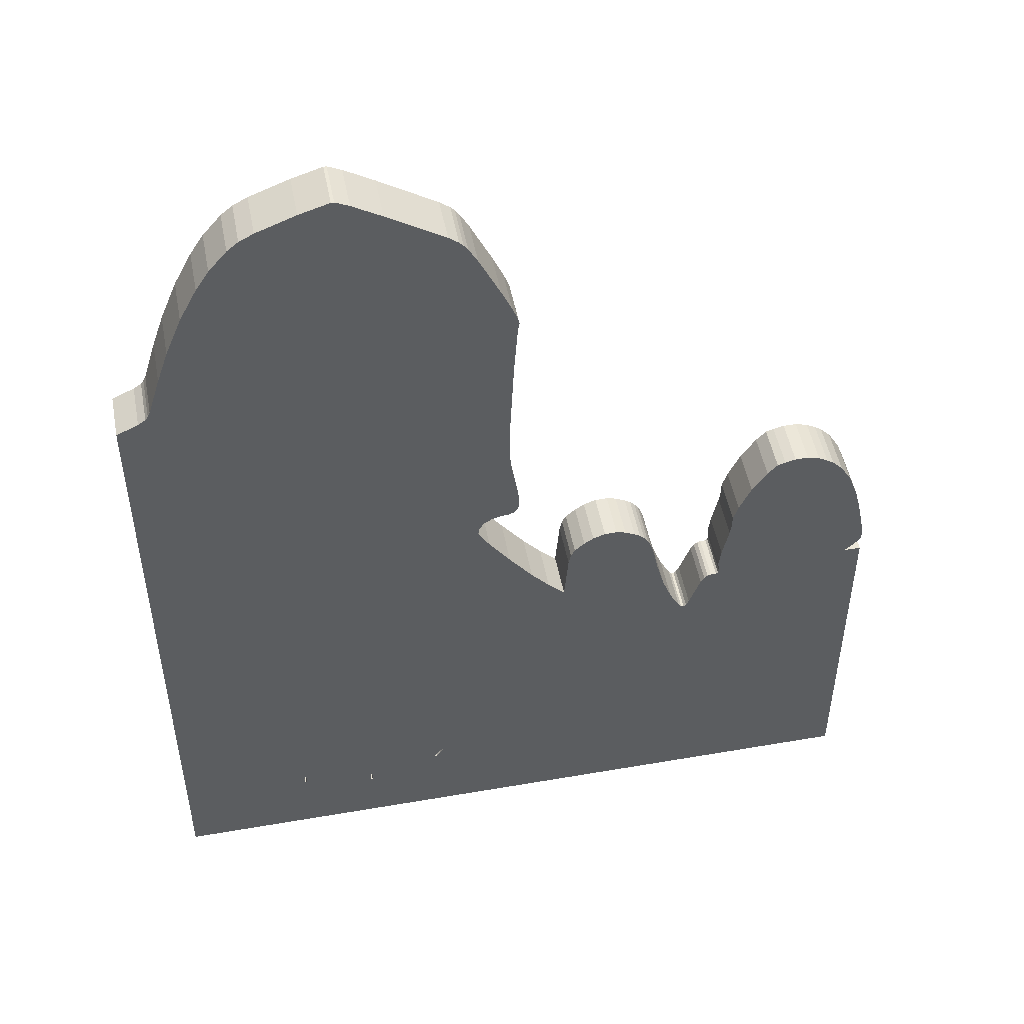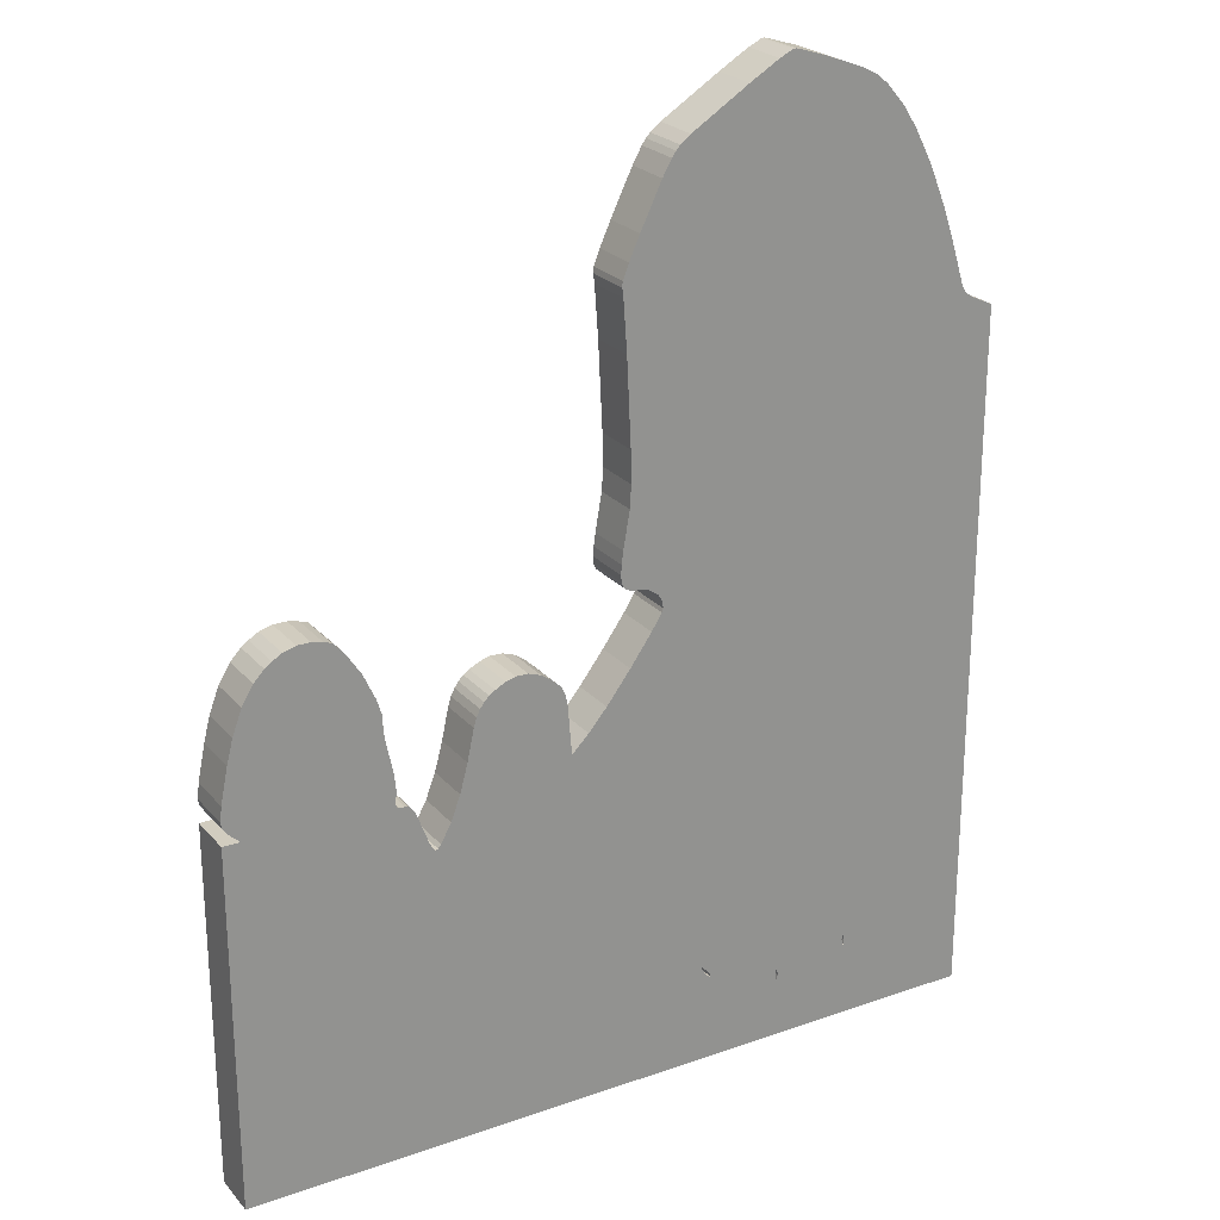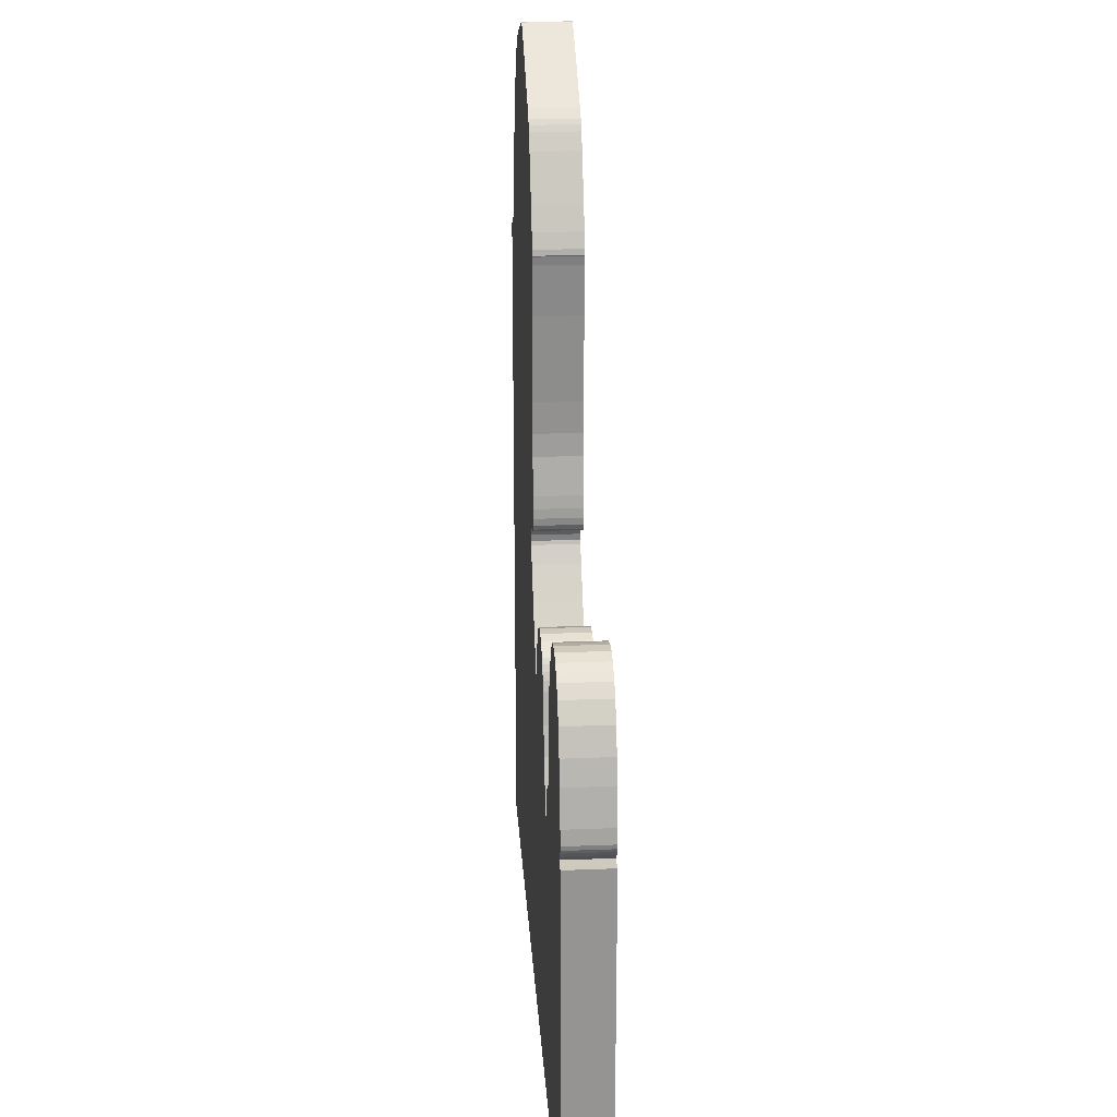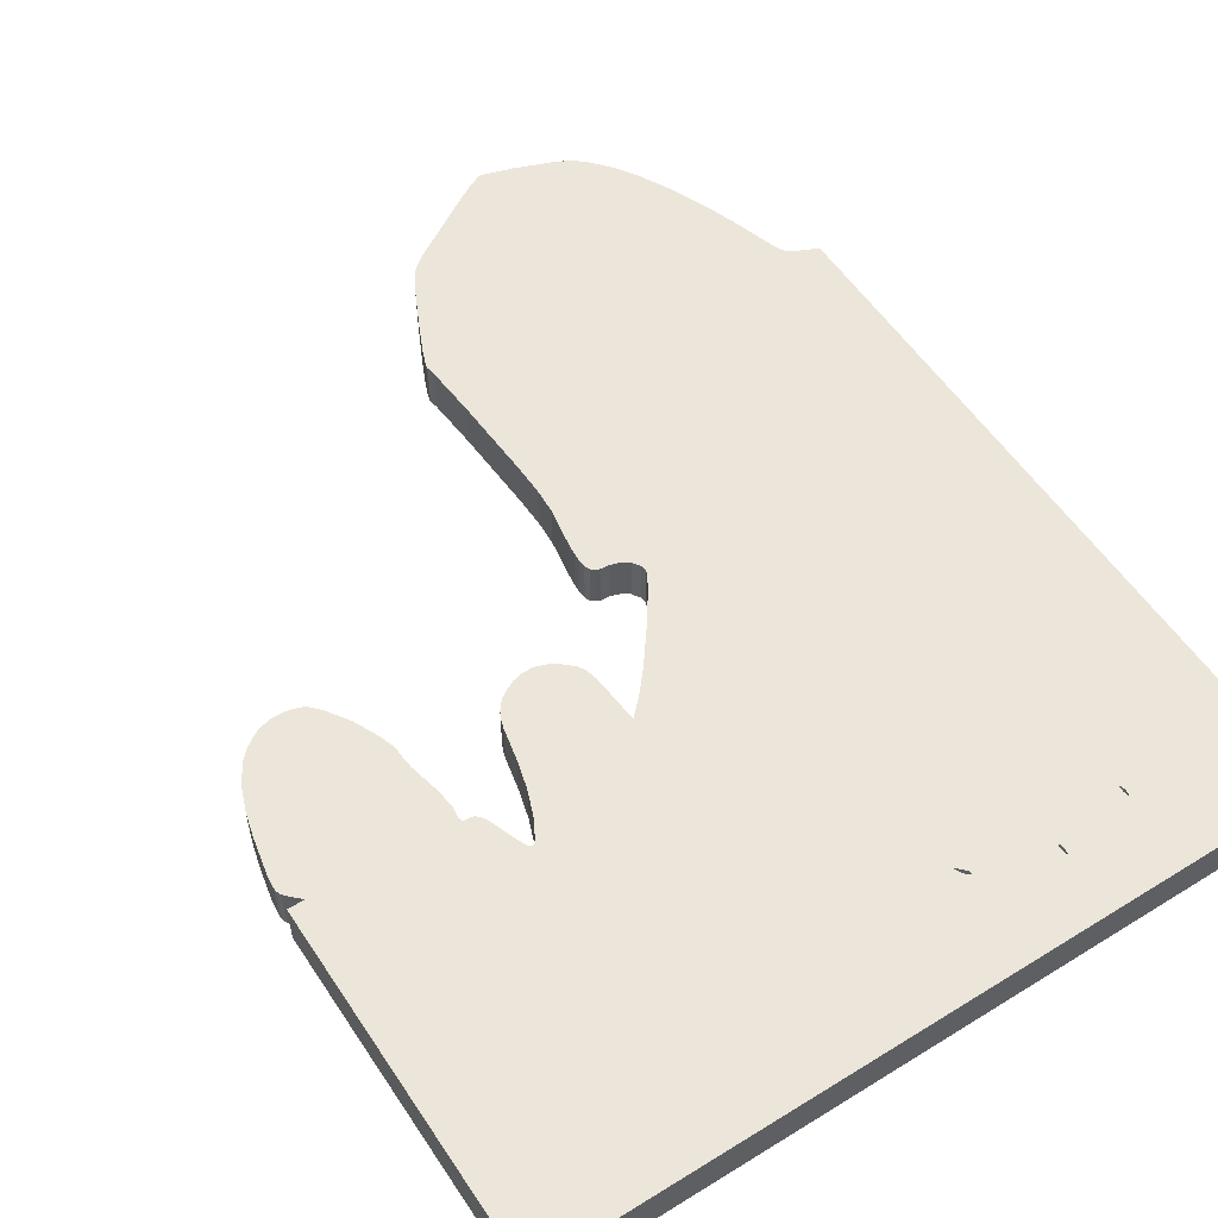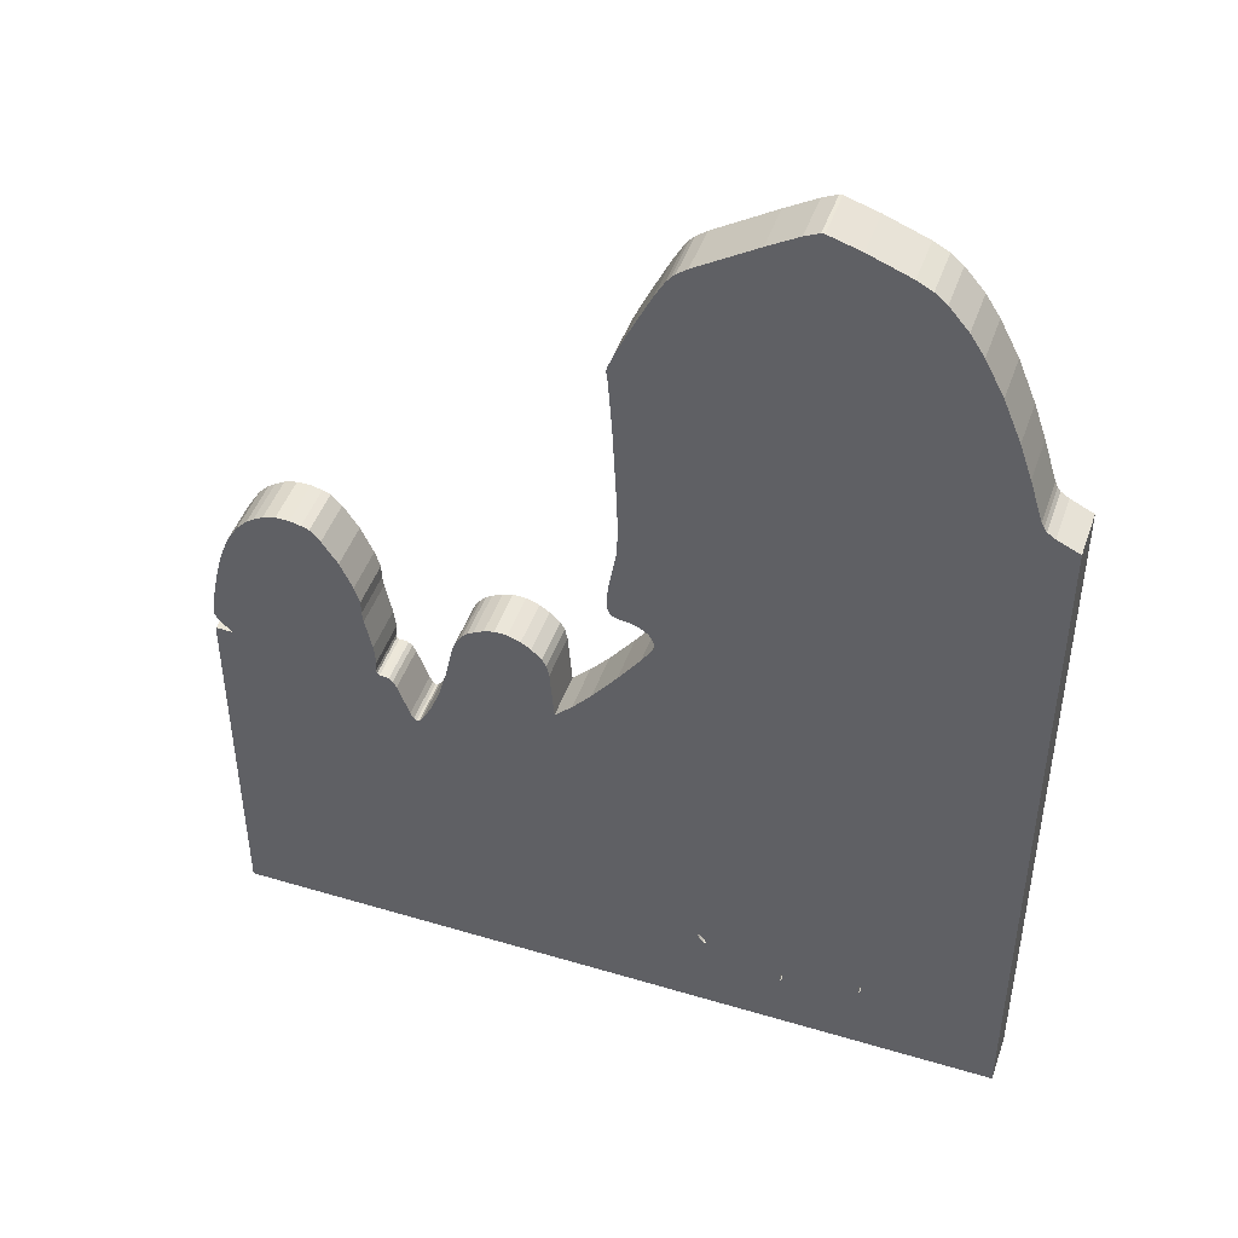
<metadata>
{"format":"obj","ext":"obj","renderer":"f3d","projection":"perspective","resolution":1024,"background":"white","views":[{"elev":49.8,"azim":169.2,"up":"+Y"},{"elev":24.0,"azim":-30.3,"up":"+Y"},{"elev":23.2,"azim":-93.8,"up":"+Y"},{"elev":55.5,"azim":-33.0,"up":"+Z"},{"elev":46.3,"azim":18.9,"up":"+Y"}]}
</metadata>
<code>
v  5.994 8.198 0
v  1.24 8.688 0
v  2.421 9.426 0
v  5.718 8.625 0
v  6.365 7.489 0
v  0.9474 8.435 0
v  1.032 8.527 0
v  0.863 8.319 0
v  0.6774 7.991 0
v  0.2385 7.086 0
v  6.714 6.647 0
v  -0.08776 5.984 0
v  0.01913 6.601 0
v  -0.01463 4.952 0
v  6.956 5.95 0
v  7.22 5.102 0
v  0.06976 3.177 0
v  7.271 4.999 0
v  0.08101 2.519 0
v  7.327 4.918 0
v  0.6492 0.2595 0
v  0.05288 2.047 0
v  0.7505 0.09806 0
v  7.485 4.808 0
v  0.7674 -0.04031 0
v  7.935 4.601 0
v  0.7392 -0.121 0
v  5.082 -8.244 0
v  7.935 -10.08 0
v  5.111 -8.256 0
v  5.127 -8.36 0
v  5.111 -8.463 0
v  -8.065 -10.08 0
v  3.485 -8.804 0
v  5.082 -8.475 0
v  3.513 -8.792 0
v  1.926 -8.233 0
v  3.473 -8.66 0
v  3.485 -8.573 0
v  1.87 -8.21 0
v  1.915 -8.164 0
v  1.842 -8.071 0
v  3.513 -8.585 0
v  1.713 -7.956 0
v  0.07539 -1.095 0
v  0.5255 -0.4612 0
v  5.071 -8.331 0
v  3.53 -8.688 0
v  -0.4253 -1.753 0
v  -0.8079 -2.197 0
v  -1.162 -2.548 0
v  -3.941 -3.73 0
v  -3.998 -3.742 0
v  1.797 -8.118 0
v  -3.88 -3.655 0
v  -3.666 -3.263 0
v  -3.469 -2.75 0
v  -3.306 -2.15 0
v  -1.247 -1.499 0
v  -3.165 -1.493 0
v  -3.103 -1.303 0
v  -1.382 -1.113 0
v  -1.297 -1.268 0
v  -1.59 -0.9166 0
v  -2.721 -0.8532 0
v  -2.946 -1.038 0
v  -3.03 -1.153 0
v  -2.507 -0.7437 0
v  -2.844 -0.9339 0
v  -1.787 -0.784 0
v  -2.046 -0.6918 0
v  -2.304 -0.686 0
v  -4.048 -3.69 0
v  -7.711 -2.542 0
v  -8.065 -2.542 0
v  -4.11 -3.569 0
v  -4.69 -2.698 0
v  -4.352 -2.917 0
v  -4.735 -2.664 0
v  -4.572 -2.704 0
v  -4.425 -2.79 0
v  -4.498 -2.721 0
v  -4.752 -2.594 0
v  -4.769 -1.96 0
v  -4.723 -2.346 0
v  -4.909 -1.297 0
v  -7.868 -1.026 0
v  -4.937 -1.084 0
v  -8.02 -1.764 0
v  -7.891 -2.375 0
v  -7.739 -0.5304 0
v  -5.05 -0.4612 0
v  -4.943 -0.8013 0
v  -5.303 0.08653 0
v  -7.542 -0.01148 0
v  -7.306 0.3748 0
v  -5.618 0.5593 0
v  -7.092 0.5996 0
v  -6.946 0.7034 0
v  -6.749 0.8187 0
v  -5.989 0.8418 0
v  -5.826 0.7841 0
v  -6.49 0.8937 0
v  -6.214 0.8937 0
v  -8.054 -2.075 0
v  -8.009 -2.243 0
v  -8.043 -2.168 0
v  0.4636 0.3806 0
v  -0.08214 1.268 0
v  0.2892 0.4324 0
v  -0.1159 1.009 0
v  0.09789 0.4497 0
v  -0.1271 0.8072 0
v  -0.1159 0.6573 0
v  -0.003376 0.4901 0
v  -0.07089 0.5535 0
v  -0.09902 6.296 0
v  -0.1103 6.157 0
v  -0.1215 6.181 0
v  4.807 9.415 0
v  3.991 9.726 0
v  3.023 9.784 0
v  5.341 9.063 0
v  5.105 9.259 0
v  3.367 9.916 0
v  3.305 9.916 0
v  2.421 9.426 1
v  1.24 8.688 1
v  5.994 8.198 1
v  4.807 9.415 1
v  5.718 8.625 1
v  3.991 9.726 1
v  3.023 9.784 1
v  6.365 7.489 1
v  0.6774 7.991 1
v  0.2385 7.086 1
v  6.714 6.647 1
v  0.863 8.319 1
v  0.9474 8.435 1
v  1.032 8.527 1
v  -0.01463 4.952 1
v  6.956 5.95 1
v  0.01913 6.601 1
v  -0.08776 5.984 1
v  7.22 5.102 1
v  0.06976 3.177 1
v  7.271 4.999 1
v  0.08101 2.519 1
v  7.327 4.918 1
v  0.05288 2.047 1
v  0.6492 0.2595 1
v  0.7505 0.09806 1
v  7.485 4.808 1
v  0.7674 -0.04031 1
v  7.935 4.601 1
v  5.082 -8.244 1
v  0.7392 -0.121 1
v  5.111 -8.256 1
v  7.935 -10.08 1
v  5.127 -8.36 1
v  3.485 -8.804 1
v  -8.065 -10.08 1
v  5.082 -8.475 1
v  5.111 -8.463 1
v  3.513 -8.792 1
v  3.473 -8.66 1
v  1.926 -8.233 1
v  3.485 -8.573 1
v  1.87 -8.21 1
v  1.915 -8.164 1
v  1.842 -8.071 1
v  3.513 -8.585 1
v  1.713 -7.956 1
v  5.071 -8.331 1
v  3.53 -8.688 1
v  0.5255 -0.4612 1
v  0.07539 -1.095 1
v  -0.4253 -1.753 1
v  -0.8079 -2.197 1
v  -1.162 -2.548 1
v  -3.941 -3.73 1
v  -1.247 -1.499 1
v  -3.306 -2.15 1
v  -3.469 -2.75 1
v  -3.666 -3.263 1
v  -3.88 -3.655 1
v  -3.998 -3.742 1
v  1.797 -8.118 1
v  -4.048 -3.69 1
v  -7.711 -2.542 1
v  -8.065 -2.542 1
v  -4.11 -3.569 1
v  -4.352 -2.917 1
v  -4.69 -2.698 1
v  -4.735 -2.664 1
v  -4.425 -2.79 1
v  -4.572 -2.704 1
v  -4.498 -2.721 1
v  -4.752 -2.594 1
v  -4.769 -1.96 1
v  -7.891 -2.375 1
v  -8.02 -1.764 1
v  -7.868 -1.026 1
v  -4.909 -1.297 1
v  -4.723 -2.346 1
v  -4.937 -1.084 1
v  -7.739 -0.5304 1
v  -4.943 -0.8013 1
v  -5.05 -0.4612 1
v  -7.542 -0.01148 1
v  -5.303 0.08653 1
v  -7.306 0.3748 1
v  -7.092 0.5996 1
v  -5.618 0.5593 1
v  -6.946 0.7034 1
v  -5.826 0.7841 1
v  -5.989 0.8418 1
v  -6.749 0.8187 1
v  -6.49 0.8937 1
v  -6.214 0.8937 1
v  -8.054 -2.075 1
v  -8.009 -2.243 1
v  -8.043 -2.168 1
v  -3.165 -1.493 1
v  -3.103 -1.303 1
v  -1.297 -1.268 1
v  -1.382 -1.113 1
v  -1.59 -0.9166 1
v  -2.721 -0.8532 1
v  -3.03 -1.153 1
v  -2.946 -1.038 1
v  -2.507 -0.7437 1
v  -2.844 -0.9339 1
v  -1.787 -0.784 1
v  -2.046 -0.6918 1
v  -2.304 -0.686 1
v  0.4636 0.3806 1
v  -0.08214 1.268 1
v  0.2892 0.4324 1
v  -0.1159 1.009 1
v  -0.1271 0.8072 1
v  0.09789 0.4497 1
v  -0.1159 0.6573 1
v  -0.003376 0.4901 1
v  -0.07089 0.5535 1
v  -0.09902 6.296 1
v  -0.1103 6.157 1
v  -0.1215 6.181 1
v  5.341 9.063 1
v  5.105 9.259 1
v  3.367 9.916 1
v  3.305 9.916 1
g OpenSCAD_Model
f 1 2 3
f 4 1 3
f 1 5 2
f 2 6 7
f 2 8 6
f 2 9 8
f 2 5 9
f 5 10 9
f 5 11 10
f 10 12 13
f 10 14 12
f 10 11 14
f 14 11 15
f 16 14 15
f 16 17 14
f 16 18 17
f 18 19 17
f 18 20 19
f 21 22 19
f 23 21 19
f 20 23 19
f 20 24 23
f 23 24 25
f 25 24 26
f 27 25 28
f 28 25 26
f 26 29 30
f 26 30 28
f 31 30 29
f 32 31 29
f 29 33 34
f 32 29 35
f 29 36 35
f 29 34 36
f 34 37 38
f 34 33 37
f 37 39 38
f 33 40 37
f 39 37 41
f 41 42 39
f 39 28 43
f 44 28 39
f 44 39 42
f 28 45 46
f 27 28 46
f 44 45 28
f 43 28 47
f 47 35 43
f 43 35 48
f 48 35 36
f 44 49 45
f 44 50 49
f 44 51 50
f 52 51 44
f 53 44 33
f 33 44 54
f 53 52 44
f 52 55 51
f 55 56 51
f 56 57 51
f 57 58 51
f 58 59 51
f 60 59 58
f 61 59 60
f 62 63 59
f 64 62 59
f 65 64 59
f 61 65 59
f 66 61 67
f 66 65 61
f 68 64 65
f 69 65 66
f 70 64 68
f 70 68 71
f 71 68 72
f 33 73 53
f 33 54 40
f 74 73 33
f 75 74 33
f 76 73 74
f 77 78 76
f 79 77 76
f 76 74 79
f 80 81 77
f 77 81 78
f 82 81 80
f 74 83 79
f 84 83 74
f 83 84 85
f 86 84 74
f 87 88 86
f 86 74 87
f 89 74 90
f 89 87 74
f 87 91 88
f 88 92 93
f 91 92 88
f 94 91 95
f 94 92 91
f 96 94 95
f 97 94 98
f 98 94 96
f 97 98 99
f 97 99 100
f 101 102 97
f 103 97 100
f 104 101 97
f 103 104 97
f 105 89 90
f 105 90 106
f 107 105 106
f 22 21 108
f 108 109 22
f 110 109 108
f 111 109 110
f 110 112 113
f 111 110 113
f 114 112 115
f 114 113 112
f 114 115 116
f 12 117 13
f 12 118 117
f 118 119 117
f 4 3 120
f 120 3 121
f 121 3 122
f 4 120 123
f 120 124 123
f 125 122 126
f 125 121 122
f 127 128 129
f 130 127 131
f 132 127 130
f 133 127 132
f 127 129 131
f 128 134 129
f 135 136 134
f 135 134 128
f 136 137 134
f 138 135 128
f 139 138 128
f 140 139 128
f 141 137 136
f 142 137 141
f 143 144 136
f 144 141 136
f 142 141 145
f 141 146 145
f 146 147 145
f 146 148 147
f 148 149 147
f 148 150 151
f 148 151 152
f 148 152 149
f 152 153 149
f 154 153 152
f 155 153 154
f 156 154 157
f 155 154 156
f 158 159 155
f 156 158 155
f 159 158 160
f 161 162 159
f 163 159 164
f 159 160 164
f 163 165 159
f 165 161 159
f 166 167 161
f 167 162 161
f 166 168 167
f 167 169 162
f 170 167 168
f 168 171 170
f 172 156 168
f 168 156 173
f 171 168 173
f 174 156 172
f 172 163 174
f 175 163 172
f 176 177 156
f 176 156 157
f 156 177 173
f 177 178 173
f 178 179 173
f 179 180 173
f 173 180 181
f 180 182 183
f 180 183 184
f 180 184 185
f 180 185 186
f 180 186 181
f 173 181 187
f 162 173 187
f 188 173 162
f 187 189 162
f 169 188 162
f 162 189 190
f 162 190 191
f 190 189 192
f 192 193 194
f 192 194 195
f 195 190 192
f 193 196 194
f 194 196 197
f 197 196 198
f 190 199 200
f 201 190 202
f 190 203 202
f 203 190 204
f 190 200 204
f 195 199 190
f 205 200 199
f 204 206 203
f 206 207 203
f 208 209 206
f 206 209 207
f 210 207 211
f 207 209 211
f 210 211 212
f 213 211 214
f 212 211 213
f 215 213 214
f 214 216 217
f 218 215 214
f 218 214 219
f 214 217 220
f 214 220 219
f 201 202 221
f 222 201 221
f 222 221 223
f 183 182 224
f 224 182 225
f 182 226 227
f 182 227 228
f 182 228 229
f 182 229 225
f 230 225 231
f 225 229 231
f 229 228 232
f 231 229 233
f 232 228 234
f 235 232 234
f 236 232 235
f 165 163 175
f 237 151 150
f 237 238 239
f 150 238 237
f 239 238 240
f 241 242 239
f 241 239 240
f 242 241 243
f 244 242 243
f 245 244 243
f 143 246 144
f 246 247 144
f 246 248 247
f 249 130 131
f 249 250 130
f 133 132 251
f 252 133 251
f 24 155 26
f 24 153 155
f 20 153 24
f 20 149 153
f 18 149 20
f 18 147 149
f 16 147 18
f 16 145 147
f 15 145 16
f 15 142 145
f 11 142 15
f 11 137 142
f 5 137 11
f 5 134 137
f 1 134 5
f 1 129 134
f 4 129 1
f 4 131 129
f 123 131 4
f 123 249 131
f 124 249 123
f 124 250 249
f 120 250 124
f 120 130 250
f 121 130 120
f 121 132 130
f 125 132 121
f 125 251 132
f 126 251 125
f 126 252 251
f 122 252 126
f 122 133 252
f 3 133 122
f 3 127 133
f 2 127 3
f 2 128 127
f 7 128 2
f 7 140 128
f 6 140 7
f 6 139 140
f 8 139 6
f 8 138 139
f 9 138 8
f 9 135 138
f 10 135 9
f 10 136 135
f 13 136 10
f 13 143 136
f 117 143 13
f 117 246 143
f 119 246 117
f 119 248 246
f 118 248 119
f 118 247 248
f 12 247 118
f 12 144 247
f 14 144 12
f 14 141 144
f 17 141 14
f 17 146 141
f 19 146 17
f 19 148 146
f 22 148 19
f 22 150 148
f 109 150 22
f 109 238 150
f 111 238 109
f 111 240 238
f 113 240 111
f 113 241 240
f 114 241 113
f 114 243 241
f 116 243 114
f 116 245 243
f 115 245 116
f 115 244 245
f 112 244 115
f 112 242 244
f 110 242 112
f 110 239 242
f 108 239 110
f 108 237 239
f 21 237 108
f 21 151 237
f 23 151 21
f 23 152 151
f 25 152 23
f 25 154 152
f 27 154 25
f 27 157 154
f 46 157 27
f 46 176 157
f 45 176 46
f 45 177 176
f 49 177 45
f 49 178 177
f 50 178 49
f 50 179 178
f 51 179 50
f 51 180 179
f 59 180 51
f 59 182 180
f 63 182 59
f 63 226 182
f 62 226 63
f 62 227 226
f 64 227 62
f 64 228 227
f 70 228 64
f 70 234 228
f 71 234 70
f 71 235 234
f 72 235 71
f 72 236 235
f 68 236 72
f 68 232 236
f 65 232 68
f 65 229 232
f 69 229 65
f 69 233 229
f 66 233 69
f 66 231 233
f 67 231 66
f 67 230 231
f 61 230 67
f 61 225 230
f 60 225 61
f 60 224 225
f 58 224 60
f 58 183 224
f 57 183 58
f 57 184 183
f 56 184 57
f 56 185 184
f 55 185 56
f 55 186 185
f 52 186 55
f 52 181 186
f 53 181 52
f 53 187 181
f 73 187 53
f 73 189 187
f 76 189 73
f 76 192 189
f 78 192 76
f 78 193 192
f 81 193 78
f 81 196 193
f 82 196 81
f 82 198 196
f 80 198 82
f 80 197 198
f 77 197 80
f 77 194 197
f 79 194 77
f 79 195 194
f 83 195 79
f 83 199 195
f 85 199 83
f 85 205 199
f 84 205 85
f 84 200 205
f 86 200 84
f 86 204 200
f 88 204 86
f 88 206 204
f 93 206 88
f 93 208 206
f 92 208 93
f 92 209 208
f 94 209 92
f 94 211 209
f 97 211 94
f 97 214 211
f 102 214 97
f 102 216 214
f 101 216 102
f 101 217 216
f 104 217 101
f 104 220 217
f 103 220 104
f 103 219 220
f 100 219 103
f 100 218 219
f 99 218 100
f 99 215 218
f 98 215 99
f 98 213 215
f 96 213 98
f 96 212 213
f 95 212 96
f 95 210 212
f 91 210 95
f 91 207 210
f 87 207 91
f 87 203 207
f 89 203 87
f 89 202 203
f 105 202 89
f 105 221 202
f 107 221 105
f 107 223 221
f 106 223 107
f 106 222 223
f 90 222 106
f 90 201 222
f 74 201 90
f 74 190 201
f 75 190 74
f 75 191 190
f 33 191 75
f 33 162 191
f 29 162 33
f 29 159 162
f 26 159 29
f 26 155 159
f 54 188 40
f 169 40 188
f 44 173 54
f 188 54 173
f 42 171 44
f 173 44 171
f 41 170 42
f 171 42 170
f 37 167 41
f 170 41 167
f 40 169 37
f 167 37 169
f 47 174 35
f 163 35 174
f 28 156 47
f 174 47 156
f 30 158 28
f 156 28 158
f 31 160 30
f 158 30 160
f 32 164 31
f 160 31 164
f 35 163 32
f 164 32 163
f 38 166 34
f 161 34 166
f 39 168 38
f 166 38 168
f 43 172 39
f 168 39 172
f 48 175 43
f 172 43 175
f 36 165 48
f 175 48 165
f 34 161 36
f 165 36 161

</code>
